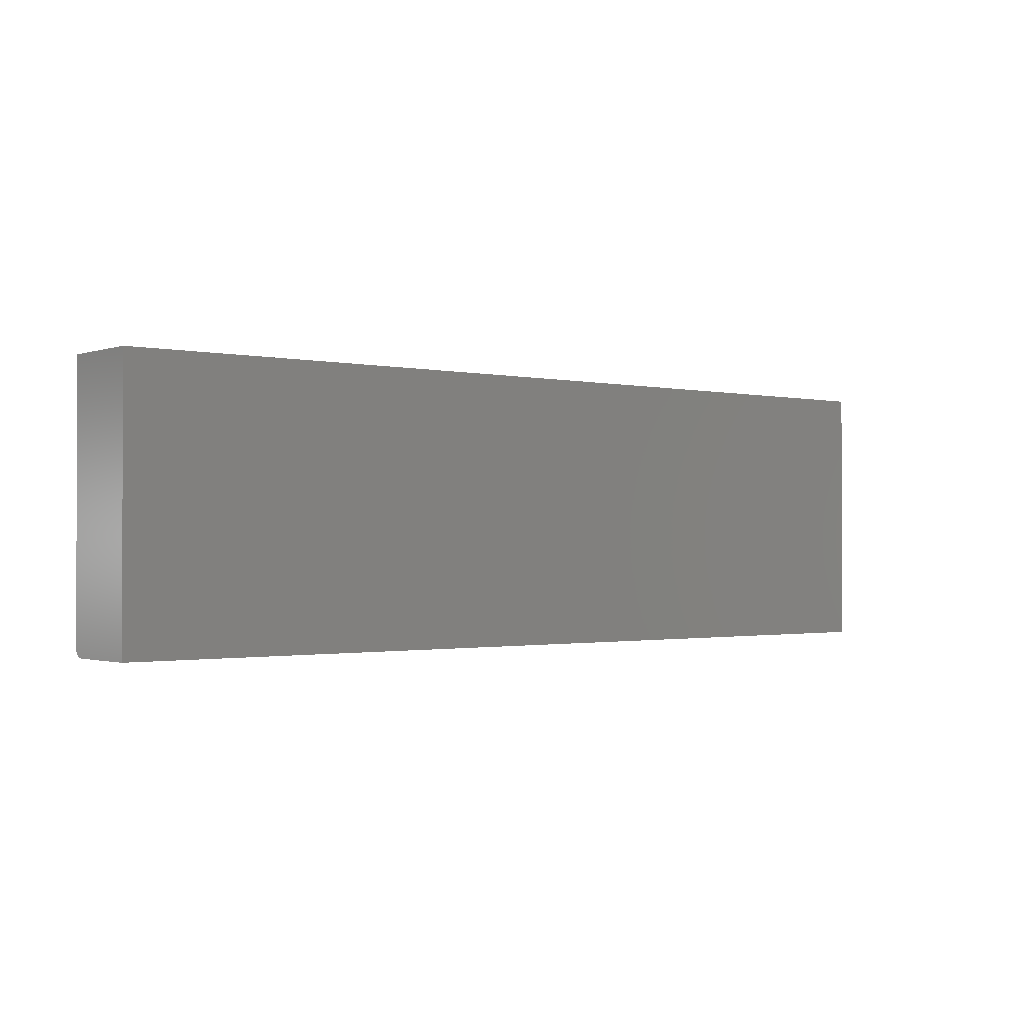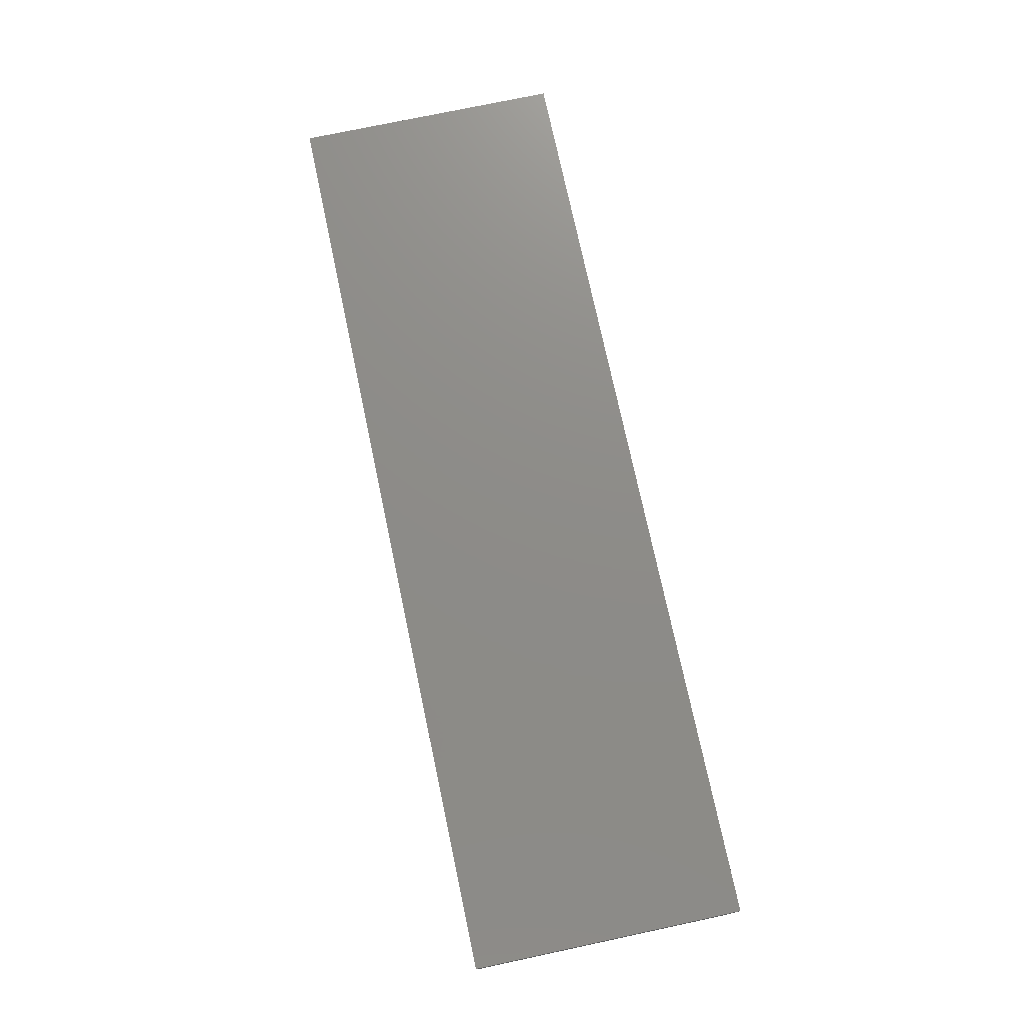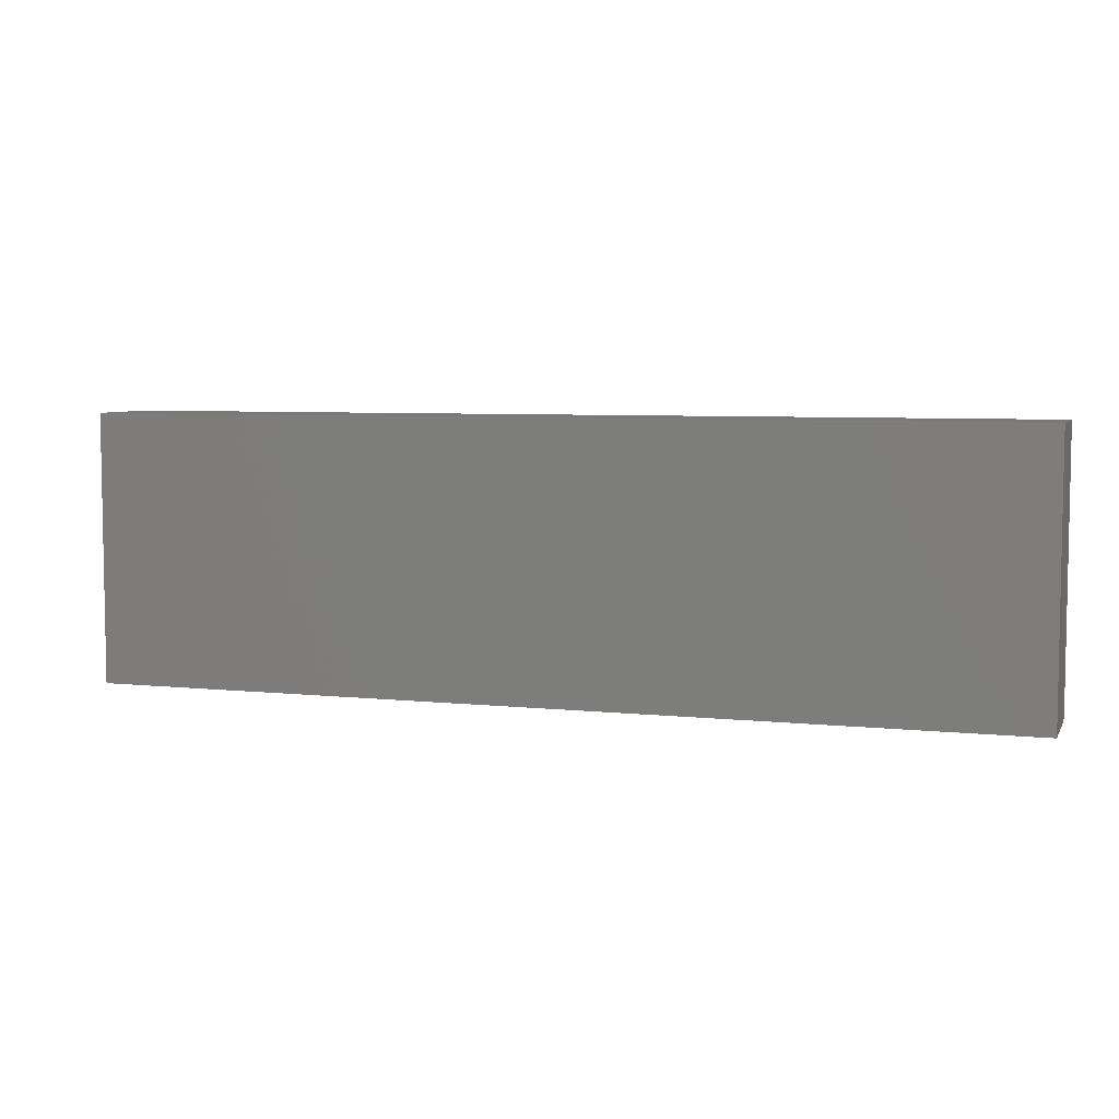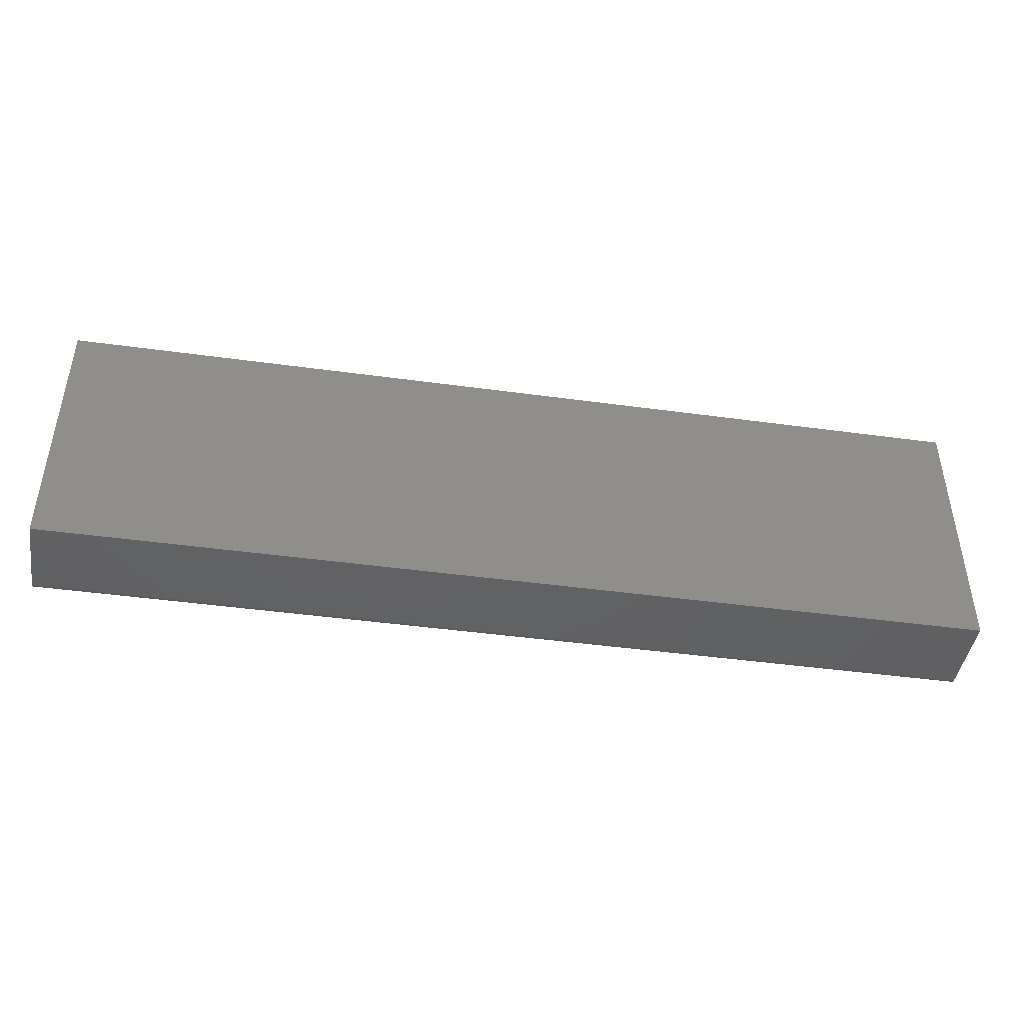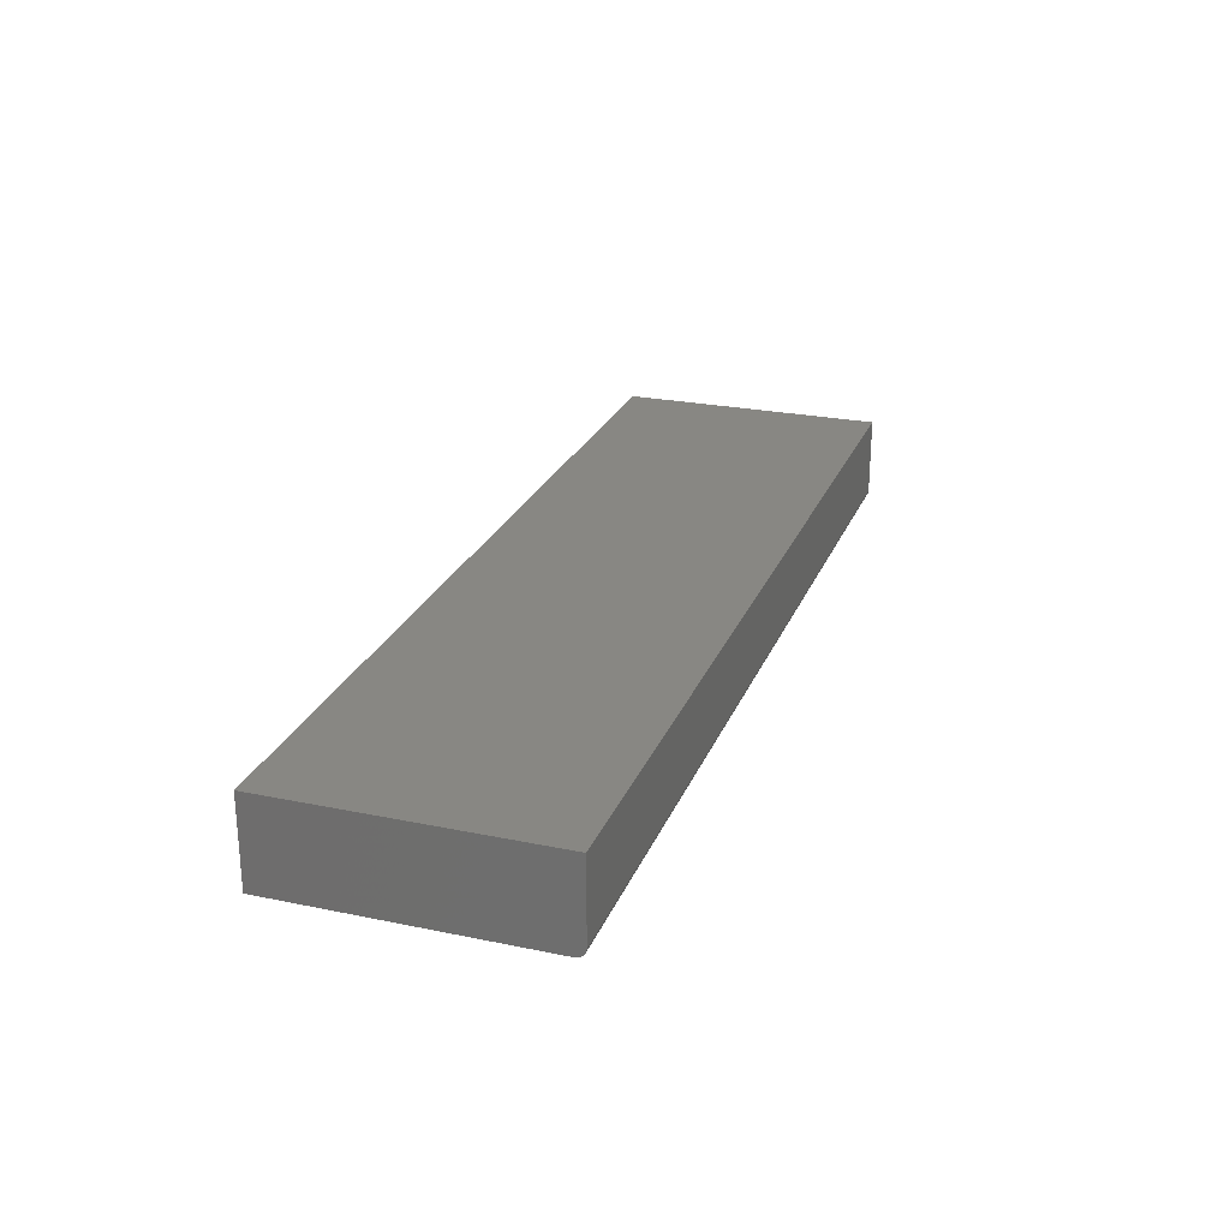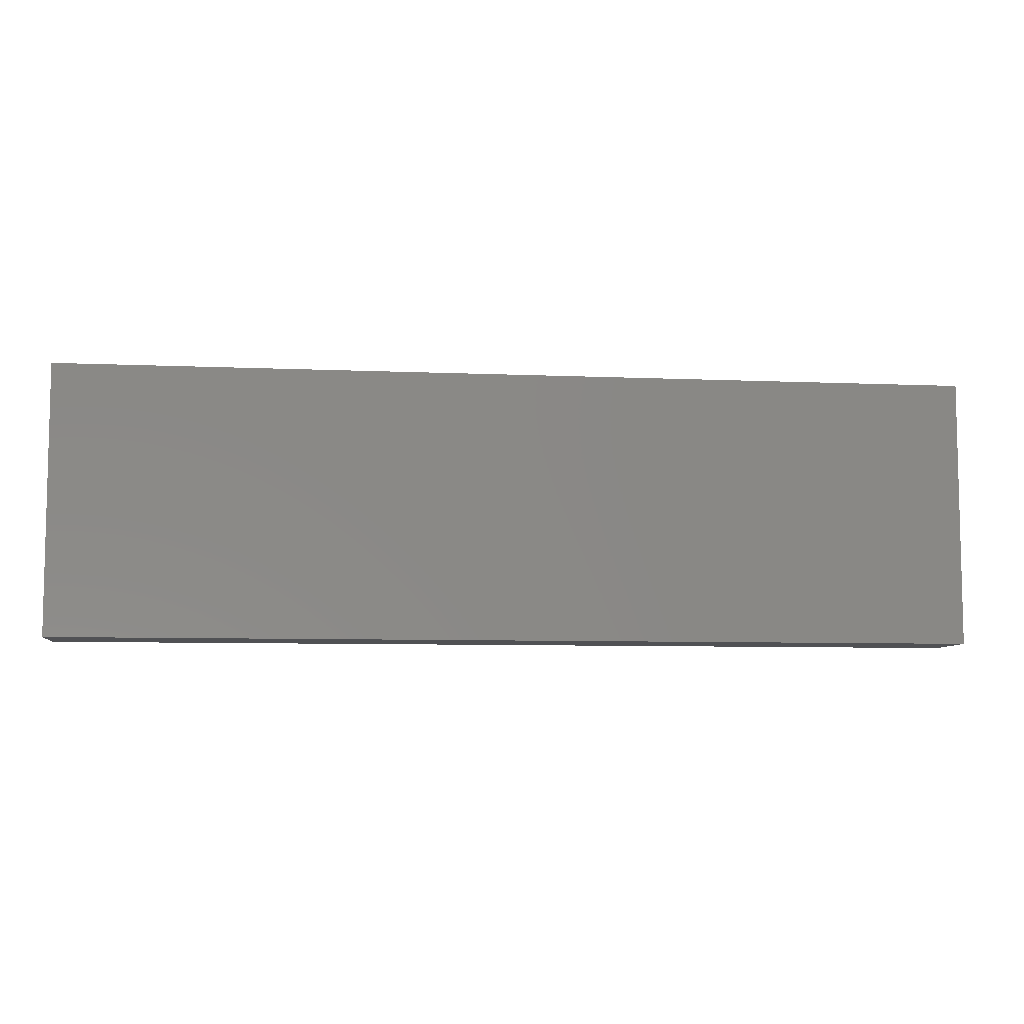
<metadata>
{"format":"stl","ext":"stl","renderer":"f3d","projection":"perspective","resolution":1024,"background":"white","views":[{"elev":-1.2,"azim":-39.1,"up":"+Y"},{"elev":74.9,"azim":78.0,"up":"+Z"},{"elev":5.9,"azim":18.1,"up":"+Y"},{"elev":-44.2,"azim":-9.1,"up":"+Y"},{"elev":24.9,"azim":-71.4,"up":"+Z"},{"elev":-7.5,"azim":-7.1,"up":"+Y"}]}
</metadata>
<code>
# stl→obj: 24 verts, 44 faces
v 4.784e-19 -0.2188 0.007812
v 0.75 -0.2188 0.007812
v 4.351e-18 -0.2188 0.07105
v 0.75 -0.2188 0.07105
v 0 -0.2109 0
v 4.351e-18 0 0.07105
v 0 0 0
v 9.192e-21 -0.2125 0.0001501
v 3.641e-20 -0.2139 0.0005947
v 8.062e-20 -0.2153 0.001317
v 1.401e-19 -0.2165 0.002288
v 2.126e-19 -0.2174 0.003472
v 2.953e-19 -0.2182 0.004823
v 3.851e-19 -0.2186 0.006288
v 0.75 -0.2153 0.001317
v 0.75 -0.2174 0.003472
v 0.75 -0.2165 0.002288
v 0.75 -0.2109 -4.592e-17
v 0.75 0 -4.592e-17
v 0.75 0 0.07105
v 0.75 -0.2139 0.0005947
v 0.75 -0.2125 0.0001501
v 0.75 -0.2186 0.006288
v 0.75 -0.2182 0.004823
f 1 2 3
f 3 2 4
f 5 6 7
f 8 9 10
f 8 10 11
f 8 11 12
f 8 12 13
f 8 13 14
f 8 14 1
f 3 6 5
f 3 5 8
f 3 8 1
f 15 16 17
f 18 19 20
f 4 16 15
f 4 15 21
f 4 21 22
f 4 22 18
f 4 18 20
f 16 4 2
f 16 2 23
f 16 23 24
f 5 7 18
f 18 7 19
f 5 18 8
f 8 18 22
f 8 22 9
f 9 22 21
f 9 21 10
f 10 21 15
f 10 15 11
f 11 15 17
f 11 17 12
f 12 17 16
f 12 16 13
f 13 16 24
f 13 24 14
f 14 24 23
f 14 23 1
f 1 23 2
f 7 6 19
f 19 6 20
f 4 20 3
f 3 20 6

</code>
